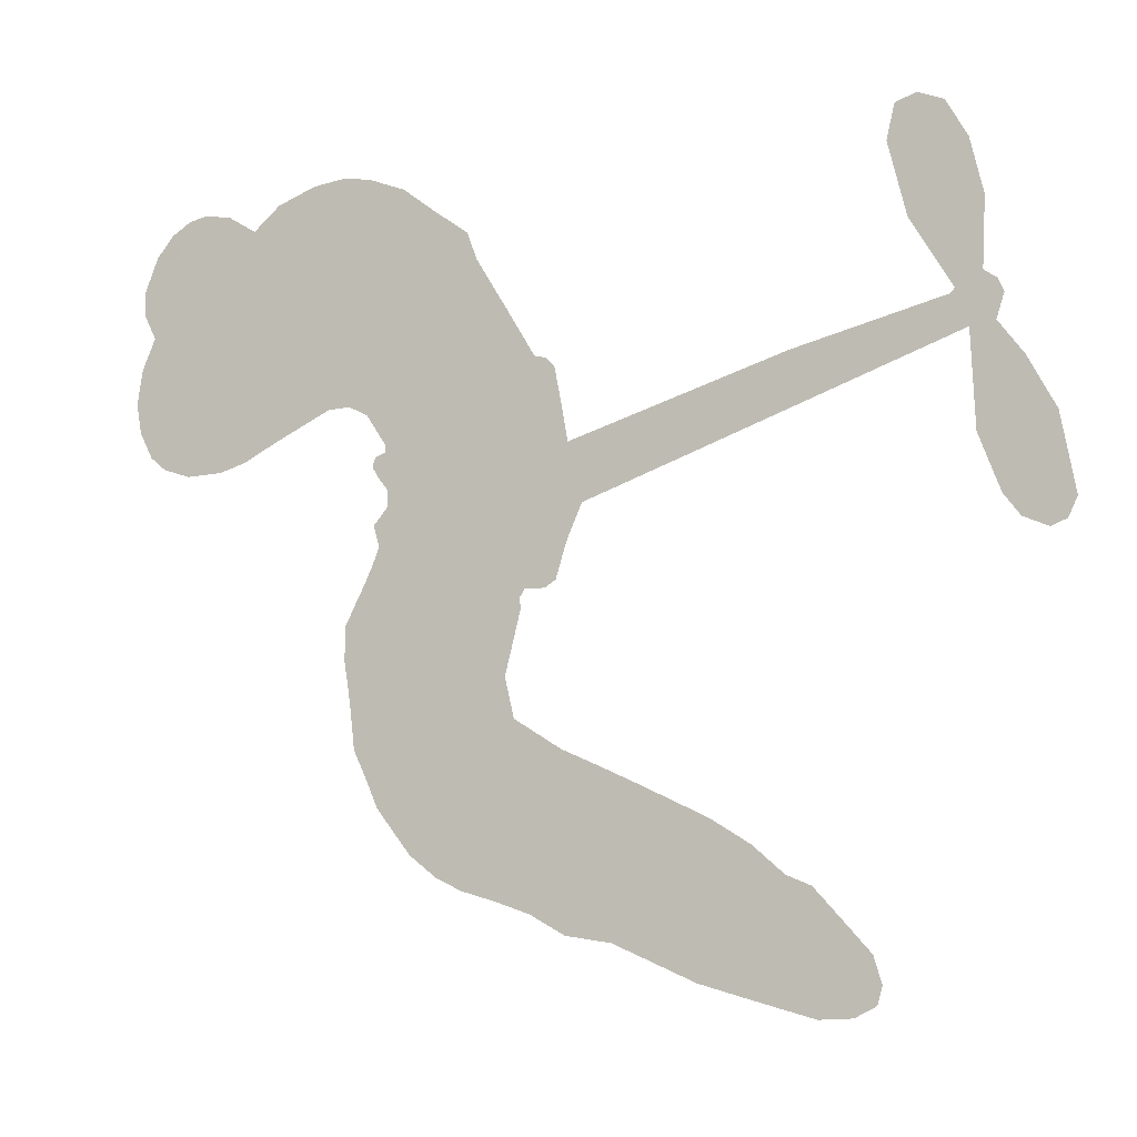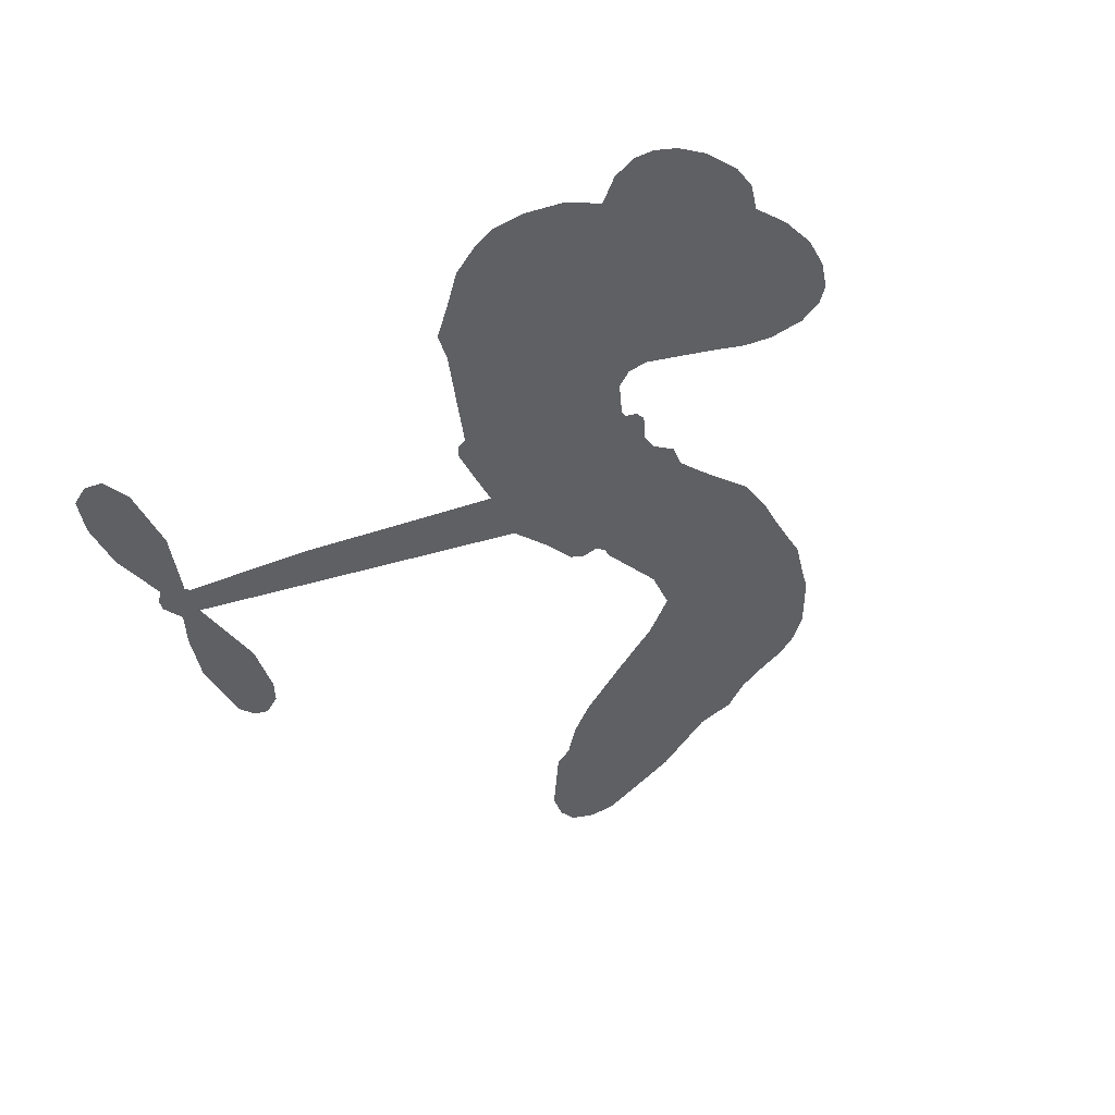
<metadata>
{"format":"obj","ext":"obj","renderer":"f3d","projection":"perspective","resolution":1024,"background":"white","views":[{"elev":-9.4,"azim":23.9,"up":"+Y"},{"elev":-43.8,"azim":-141.7,"up":"+Z"}]}
</metadata>
<code>
v -3794 877.2 0.2257
v -3787 927.4 0.2142
v -3767 973.3 0.1893
v -3785 1010 0.1564
v -3785 1046 0.1258
v -3766 1095 0
v -3741 1125 0.102
v -3712 1143 0.135
v -3684 1149 0.1547
v -3644 1142 0.1819
v -3602 1115 0.2241
v -3561 1150 0.2597
v -3503 1171 0.2811
v -3453 1177 0.2947
v -3413 1169 0.3046
v -3359 1148 0.3194
v -3259 1073 0.357
v -3244 1033 0.3705
v -3155 886.1 0.4716
v -3137 881.3 0.486
v -3125 867.8 0.5
v -3106 762 0.5272
v -2789 856.9 0.6118
v -2570 909 0.6795
v -2565 916.3 0.6864
v -2625 1017 0.7179
v -2651 1123 0.7338
v -2639 1174 0.7382
v -2608 1183 0.741
v -2572 1169 0.75
v -2541 1114 0.73
v -2522 1035 0.7164
v -2527 935.7 0.6913
v -2508 922.2 0.6867
v -2500 903.8 0.6845
v -2512 868.1 0.6806
v -2476 820.2 0.6797
v -2436 745.3 0.6797
v -2415 633.9 0.6797
v -2428 606.3 0.6797
v -2450 597.3 0.6797
v -2486 613.1 0.6797
v -2510 644.9 0.6797
v -2541 726.3 0.6797
v -2547 863 0.6784
v -3085 676.9 0.5463
v -3123 574.6 0.5748
v -3140 564.1 0.5774
v -3169 565.1 0.5876
v -3177 552.6 0.6008
v -3175 538.7 0.6103
v -3198 447 0.669
v -3184 389.6 0.7013
v -3115 345.9 0.6935
v -2907 249.4 0.5832
v -2849 213.9 0.546
v -2804 174.7 0.5055
v -2769 159.7 0.4795
v -2690 73.13 0.3786
v -2679 35.45 0.324
v -2686 10.06 0.25
v -2716 -5.349 0.3476
v -2763 -7.141 0.4048
v -2925 38.36 0.5381
v -3044 90.53 0.6229
v -3109 100.8 0.662
v -3161 129.3 0.6969
v -3261 161.3 0.7854
v -3299 179.6 0.8353
v -3339 210.8 1
v -3390 275.3 0.7852
v -3427 356.9 0.7241
v -3444 480.3 0.6592
v -3443 529 0.64
v -3391 637.5 0.5732
v -3400 668.2 0.5548
v -3380 692 0.5366
v -3379 716.5 0.5138
v -3404 751.2 0.488
v -3400 764.7 0.4836
v -3384 770.7 0.475
v -3384 781.6 0.4601
v -3414 826.4 0.3966
v -3442 840.7 0.3579
v -3474 839.7 0.3262
v -3609 775.1 0.2586
v -3650 763.4 0.2511
v -3704 761.8 0.2439
v -3744 775.5 0.2394
v -3767 794.8 0.2368
v -3787 833.1 0.2319
v -2816 769.8 0.5994
v -2555 902.5 0.682
v -3359 776 0.4707
v -3190 567.2 0.5938
v -3186 492 0.6381
v -3382 752.5 0.4874
v -3153 855.3 0.4858
v -3108 624.6 0.5622
v -2681 816.4 0.6359
v -2543 921.3 0.688
v -2614 839.7 0.6569
v -2581 851.4 0.6682
v -3392 732.5 0.4976
v -3173 591.7 0.5788
v -2595 966.7 0.7066
v -2527 898.9 0.6836
v -2562 952.2 0.6984
v -2716 32.21 0.3594
v -2452 634.9 0.6797
v -3361 815.8 0.4356
v -3196 535.3 0.6142
v -3362 734.9 0.5014
v -3722 825.7 0.2382
v -3687 1097 0.1552
v -3460 884.3 0.3324
v -3115 814.4 0.5019
v -3144 591.3 0.574
v -2680 882.9 0.6416
v -2625 895.9 0.6585
v -3220 604.5 0.5787
v -3209 866.9 0.4567
v -3333 701.1 0.5268
v -3397 873.2 0.378
v -3148 635.3 0.5604
v -2573 879.8 0.6737
v -3247 553.8 0.6088
v -2604 872.6 0.6633
v -2636 864.6 0.6528
v -3347 657.8 0.5563
v -2811 105.2 0.4835
v -2544 794.6 0.6798
v -2612 1141 0.7367
v -2525 985.2 0.7065
v -2425 689.6 0.6797
v -3721 1029 0.1614
v -2648 828 0.6462
v -2798 138.6 0.4878
v -2524 829.7 0.6796
v -2865 147.7 0.5314
v -2729 116.4 0.436
v -2770 107 0.4558
v -3447 1099 0.2996
v -3246 240.8 0.7746
v -3751 862 0.2303
v -3650 833.4 0.2508
v -3726 1089 0.111
v -3276 790.5 0.4757
v -3255 485.2 0.6496
v -2638 1070 0.7265
v -2564 991.9 0.709
v -3749 1005 0.1686
v -3701 958.1 0.2103
v -3714 992.6 0.189
v -3644 996.2 0.2197
v -3680 1018 0.1922
v -2844 15.28 0.4788
v -2740 71.62 0.4135
v -3439 1139 0.2993
v -3323 1026 0.3529
v -3264 203.1 0.8021
v -3639 798.5 0.2536
v -3544 807.3 0.2803
v -3683 804.8 0.2454
v -3321 794.5 0.4638
v -3219 477.1 0.6517
v -3253 425.1 0.6851
v -3677 983.4 0.2092
v -3641 930 0.2398
v -3630 1058 0.2106
v -3691 1057 0.1665
v -3485 1127 0.2852
v -3396 1111 0.3145
v -3284 1040 0.3597
v -3211 146.5 0.7377
v -3297 241.5 0.8371
v -3317 751 0.4939
v -3300 862 0.4282
v -3648 1029 0.2071
v -3594 1017 0.2406
v -3309 1110 0.3381
v -3378 845 0.4059
v -3228 208.5 0.7629
v -3176 252.2 0.7213
v -3323 831.4 0.4387
v -3316 1067 0.3449
v -3200 961 0.4135
v -3349 865.6 0.4069
v -3353 1094 0.329
v -3355 939.3 0.3697
v -3279 967.5 0.3864
v -3365 901.4 0.3811
v -3271 1005 0.3747
v -3307 911.1 0.4007
v -3420 930.9 0.3427
v -3223 997.4 0.3907
v -3402 903.8 0.3617
v -3240 962.6 0.4009
v -3265 928.2 0.408
v -3222 925.6 0.4239
v -3246 891.1 0.4322
v -3178 923.9 0.4395
v -3252 846.6 0.4521
v -3201 899.1 0.4445
v -3432 868.3 0.3566
v -3220 573.4 0.5947
v -3252 586.5 0.5908
v -3267 645.7 0.5591
v -3314 558.9 0.6117
v -2575 1131 0.7369
v -2604 1098 0.7299
v -2596 1053 0.722
v -3692 877.5 0.2361
v -3688 841.1 0.2418
v -3188 772.2 0.5029
v -3741 935 0.211
v -3533 877.9 0.2908
v -3216 413.4 0.6893
v -3257 355.5 0.7251
v -3220 372.5 0.7096
v -3251 390.1 0.705
v -3316 401.7 0.7037
v -3288 377.1 0.7171
v -3212 307.7 0.7315
v -3351 340.6 0.7473
v -3226 339.1 0.7248
v -3267 302 0.7615
v -3177 340.2 0.71
v -3325 367.1 0.7274
v -3434 419.1 0.6901
v -3307 326.2 0.7569
v -3642 1099 0.1933
v -3661 1072 0.1846
v -3523 1137 0.2717
v -3556 1103 0.2538
v -3513 1095 0.2745
v -3545 1048 0.2617
v -3386 1158 0.3118
v -3409 1139 0.3078
v -3307 210.4 0.8842
v -3343 260.2 0.8518
v -3597 963.8 0.2505
v -3334 1129 0.3281
v -3405 1032 0.3236
v -3304 669.5 0.5464
v -3312 627.3 0.5721
v -3246 713.5 0.5222
v -3289 706.4 0.5242
v -3260 680.7 0.5395
v -3214 654.8 0.5533
v -3367 503.7 0.6463
v -2589 1017 0.7155
v -2560 1041 0.7185
v -2532 1074 0.7232
v -2567 1087 0.7269
v -3718 857.9 0.2347
v -3728 897 0.2253
v -3692 918.3 0.2266
v -3147 781.7 0.5093
v -3209 818.8 0.4783
v -3734 967 0.1974
v -3495 868.1 0.3121
v -3501 914.1 0.3038
v -3510 823.2 0.2987
v -3594 829.4 0.2655
v -3543 843.4 0.2851
v -3581 870.7 0.2703
v -3567 919.7 0.2714
v -3270 266.4 0.7878
v -3233 276.6 0.7543
v -3306 285.6 0.7952
v -3344 301 0.7847
v -3167 295.6 0.7124
v -3009 297.8 0.6428
v -3141 321.2 0.7002
v -3126 280.9 0.6932
v -3061 322 0.6703
v -3133 238.5 0.6962
v -3164 212 0.7136
v -3055 240.4 0.6548
v -3102 309 0.6848
v -3197 224.5 0.7373
v -3160 170.9 0.7058
v -3096 251.2 0.6767
v -3066 281.7 0.666
v -3117 148.7 0.6752
v -3028 266.2 0.6458
v -3086 194.9 0.6647
v -2991 202.9 0.6146
v -3126 199.3 0.6883
v -2957 273.5 0.6131
v -3018 230.2 0.6342
v -3044 199.7 0.6426
v -2979 240.7 0.6166
v -3056 145.6 0.6397
v -2935 203.9 0.5857
v -3150 367.6 0.7027
v -3588 1074 0.2353
v -3611 991.7 0.2374
v -3631 966.1 0.2343
v -3577 989.4 0.2548
v -3558 1017 0.2592
v -3556 956 0.2708
v -3493 1011 0.2913
v -3539 987 0.2734
v -3510 954.8 0.2928
v -3465 941.3 0.3173
v -3450 913.8 0.3315
v -3428 982.4 0.3253
v -3477 976.7 0.3044
v -3388 1070 0.3226
v -3428 1064 0.3098
v -3363 1038 0.337
v -3478 1062 0.291
v -3450 1026 0.3071
v -3379 993.8 0.3424
v -3277 612 0.5786
v -3311 593.1 0.5919
v -3415 584.5 0.6113
v -3355 610.2 0.5866
v -3402 610.8 0.5936
v -3377 586 0.6036
v -3391 543.6 0.628
v -3238 630.6 0.5663
v -3188 629 0.5645
v -3168 673 0.5454
v -3410 504 0.6483
v -3365 391.2 0.7103
v -3764 898.3 0.2217
v -3151 818.3 0.4951
v -3246 810.5 0.472
v -3282 826.6 0.4535
v -3233 766.1 0.4968
v -3185 842.3 0.4769
v -3577 791.5 0.2675
v -3535 908.5 0.2876
v -3604 930 0.2543
v -3621 891.9 0.2533
v -3660 897.5 0.2406
v -3087 128.3 0.6543
v -3013 162.4 0.6182
v -3578 1044 0.2449
v -3513 1061 0.2761
v -3396 960.6 0.3446
v -3349 537.2 0.6271
v -3308 501.8 0.6437
v -3429 557.1 0.6271
v -3127 670.3 0.5475
v -3114 714.8 0.5353
v -3207 694 0.5342
v -3166 721.3 0.5264
v -3180 804.6 0.4925
v -3271 749.7 0.4999
v -3620 856.3 0.2572
v -3021 123.4 0.6153
v -2984 64.53 0.5793
v -2949 125.4 0.5739
v -3014 77.56 0.6006
v -2985 104.4 0.5895
v -2947 83.94 0.5625
v -2983 140 0.5968
v -2952 166.9 0.5858
v -2897 105 0.538
v -2906 167.4 0.561
v -2873 185.1 0.5482
v -2839 172 0.525
v -2878 231.6 0.5649
v -2950 723.3 0.5668
v -2947 809.4 0.5732
v -3141 743.6 0.5228
v -3206 733.5 0.5162
v -2912 72.18 0.5385
v -2857 67.23 0.5021
v -2884 26.78 0.5102
v -2788 61.34 0.4493
v -2901 207.1 0.569
v -3018 700.1 0.5522
v -2822 71.79 0.4787
v -2804 3.966 0.4437
v -2814 37.5 0.4618
v -2775 27.2 0.4252
v -3027 785.7 0.5547
v -3089 734.5 0.5374
v -3066 773.8 0.5441
v -2474 679.9 0.6797
v -2455 712.8 0.6797
v -2492 757.5 0.6797
v -2526 685.6 0.6797
v -2497 714.7 0.6797
v -3748 1056 0.1157
v -3234 519.2 0.6274
v -3273 523.1 0.6288
v -3314 947.1 0.3826
v -3317 986.5 0.3671
v -3281 888.2 0.4213
v -3408 316.5 0.7518
v -3389 349.8 0.7348
v -2942 239.7 0.5978
v -3390 455.3 0.6725
v -3349 433.4 0.685
v -3298 447.4 0.6748
v -3351 470.3 0.6639
v -3266 454.4 0.6685
v -3317 472 0.6614
v -2916 134.7 0.5572
v -2853 107.9 0.5116
v -2832 134.9 0.5075
v -3035 741.5 0.5506
v -3051 688.5 0.5468
v -2992 735.2 0.5592
v -2987 797.5 0.564
v -2883 746.5 0.5828
v -2961 764.1 0.5674
v -2917 734.9 0.5747
v -2868 833.1 0.5922
v -2913 779.9 0.5786
v -2870 788.8 0.5888
v -2908 821.3 0.5826
v -2849 758.1 0.591
v -2456 782.8 0.6797
v -2505 794.3 0.6797
v -2543 760.5 0.6797
v -3351 972.6 0.3594
v -3438 449.7 0.6737
v -3393 417.9 0.6931
v -3430 388.3 0.7075
v -3398 379.8 0.7149
v -3060 720.2 0.545
v -2735 869.9 0.6259
v -2701 850.1 0.6334
v -2749 793 0.6169
v -2715 804.7 0.6262
v -2743 831.8 0.6213
v -2781 817.3 0.6111
v -2829 845 0.6019
v -2834 805.4 0.5981
v -3191 188.9 0.7309
v -3230 174.3 0.7601
f 112 206 391
f 186 160 174
f 75 130 76
f 203 122 201
f 105 121 206
f 45 107 93
f 51 50 112
f 123 78 77
f 89 88 114
f 125 118 99
f 1 91 145
f 162 164 87
f 25 108 106
f 43 42 110
f 80 79 97
f 126 93 24
f 58 138 142
f 179 299 180
f 128 129 102
f 105 125 325
f 52 166 167
f 143 159 172
f 240 176 70
f 142 138 131
f 176 240 161
f 223 231 219
f 59 158 109
f 95 112 50
f 117 21 98
f 113 94 97
f 97 104 113
f 104 78 113
f 349 383 22
f 166 112 391
f 105 95 49
f 74 73 327
f 51 112 96
f 82 94 111
f 107 34 101
f 52 218 53
f 323 345 322
f 203 260 122
f 90 89 114
f 167 221 218
f 145 256 257
f 91 90 114
f 298 232 170
f 98 19 334
f 282 183 437
f 77 76 130
f 4 3 152
f 152 5 4
f 56 365 366
f 45 126 103
f 115 9 8
f 8 7 147
f 45 139 36
f 106 151 252
f 147 7 6
f 381 158 375
f 114 145 91
f 246 208 245
f 136 154 156
f 10 9 115
f 19 122 334
f 205 83 124
f 17 174 18
f 84 205 116
f 165 111 94
f 182 83 111
f 162 146 164
f 239 15 159
f 206 207 127
f 129 137 102
f 236 234 235
f 350 250 326
f 172 159 14
f 180 302 342
f 126 45 93
f 322 318 320
f 239 238 15
f 211 150 212
f 5 152 390
f 136 152 154
f 25 93 101
f 31 30 210
f 107 45 36
f 124 192 197
f 161 183 144
f 119 430 137
f 120 119 129
f 296 364 376
f 359 361 355
f 287 274 285
f 363 373 406
f 276 285 281
f 50 49 95
f 53 218 220
f 275 54 297
f 49 48 118
f 126 128 103
f 274 287 294
f 58 57 138
f 78 123 113
f 407 406 131
f 118 105 49
f 375 158 142
f 68 161 69
f 61 109 62
f 421 139 132
f 109 60 59
f 166 52 96
f 423 394 160
f 60 109 61
f 348 349 351
f 85 84 116
f 141 58 142
f 162 87 86
f 43 110 385
f 134 32 151
f 386 385 135
f 110 42 41
f 110 135 385
f 102 103 128
f 57 366 407
f 40 110 41
f 40 39 110
f 421 387 420
f 119 137 129
f 141 158 59
f 37 36 139
f 105 206 95
f 47 118 48
f 94 81 97
f 95 206 112
f 430 433 432
f 432 100 430
f 413 416 369
f 82 81 94
f 177 165 94
f 98 20 19
f 98 21 20
f 97 79 104
f 63 62 109
f 108 151 106
f 117 330 259
f 210 133 211
f 93 107 101
f 83 82 111
f 259 22 117
f 348 99 46
f 47 99 118
f 24 93 25
f 132 139 45
f 35 34 107
f 126 24 128
f 101 34 33
f 118 125 105
f 130 123 77
f 115 8 147
f 128 24 120
f 108 101 33
f 27 133 28
f 108 33 134
f 255 253 254
f 185 111 165
f 28 133 29
f 133 30 29
f 129 128 120
f 110 39 135
f 159 15 14
f 145 114 256
f 193 160 394
f 101 108 25
f 389 388 385
f 36 35 107
f 168 154 153
f 81 80 97
f 372 373 363
f 151 108 134
f 214 114 164
f 145 257 329
f 163 265 335
f 179 233 171
f 390 6 5
f 147 390 171
f 113 123 177
f 177 123 248
f 209 346 392
f 397 396 225
f 261 154 152
f 27 150 211
f 253 252 151
f 152 136 390
f 3 2 216
f 168 169 300
f 261 152 3
f 168 156 154
f 261 153 154
f 234 236 172
f 179 156 155
f 147 171 115
f 64 374 372
f 375 380 381
f 141 142 158
f 142 131 375
f 172 14 13
f 143 173 239
f 308 205 197
f 196 198 187
f 283 175 67
f 161 144 176
f 264 266 163
f 214 146 213
f 85 262 264
f 262 85 116
f 114 88 164
f 87 164 88
f 177 94 113
f 332 148 331
f 112 166 96
f 166 149 403
f 346 209 345
f 223 219 221
f 169 168 153
f 155 156 168
f 265 162 86
f 162 265 146
f 179 180 170
f 11 10 232
f 136 156 171
f 171 156 179
f 12 234 13
f 172 13 234
f 173 311 189
f 189 311 313
f 16 173 189
f 200 198 199
f 288 280 284
f 183 282 144
f 270 184 224
f 70 176 241
f 245 248 123
f 148 165 177
f 188 194 192
f 188 182 185
f 179 155 299
f 179 170 233
f 299 300 242
f 301 302 180
f 188 192 124
f 17 181 186
f 83 182 124
f 438 161 68
f 437 283 279
f 288 290 286
f 220 226 228
f 332 165 148
f 188 185 178
f 17 186 174
f 189 186 181
f 174 193 18
f 185 182 111
f 202 187 200
f 182 188 124
f 16 189 243
f 311 173 312
f 189 313 186
f 194 190 192
f 18 193 196
f 194 188 178
f 190 195 197
f 160 193 174
f 198 196 193
f 122 204 201
f 393 194 199
f 160 313 316
f 304 314 343
f 190 197 192
f 198 193 191
f 197 195 308
f 199 191 393
f 198 191 199
f 395 194 178
f 198 200 187
f 201 200 199
f 204 19 202
f 395 199 194
f 201 395 203
f 332 178 185
f 204 202 200
f 260 331 333
f 201 204 200
f 19 204 122
f 83 205 84
f 197 205 124
f 207 206 121
f 206 127 391
f 324 317 207
f 130 320 246
f 250 350 249
f 123 130 245
f 127 207 209
f 207 121 324
f 30 133 210
f 133 27 211
f 150 26 212
f 210 211 255
f 252 212 26
f 253 255 212
f 146 354 339
f 258 153 216
f 146 214 164
f 256 214 213
f 353 247 333
f 348 46 349
f 2 1 329
f 216 257 258
f 307 263 308
f 354 267 338
f 52 167 218
f 221 220 218
f 221 167 223
f 269 270 227
f 219 226 220
f 53 220 228
f 167 222 223
f 219 220 221
f 402 400 404
f 328 225 229
f 222 229 223
f 269 227 271
f 226 227 224
f 224 273 228
f 397 72 396
f 71 70 241
f 227 226 219
f 226 224 228
f 223 229 231
f 144 269 176
f 273 224 184
f 297 53 228
f 399 251 327
f 231 229 225
f 400 402 399
f 426 427 425
f 71 241 272
f 219 231 227
f 10 115 232
f 233 115 171
f 170 232 233
f 115 233 232
f 11 235 12
f 234 12 235
f 11 232 298
f 236 143 172
f 235 11 298
f 235 237 343
f 299 301 180
f 237 302 304
f 143 239 159
f 173 16 238
f 173 238 239
f 70 69 240
f 161 240 69
f 176 269 271
f 271 231 272
f 338 268 337
f 262 263 217
f 314 312 143
f 189 181 243
f 316 313 244
f 246 245 130
f 249 248 245
f 319 322 321
f 318 207 317
f 250 249 208
f 215 260 333
f 249 245 208
f 248 247 353
f 250 208 324
f 247 248 249
f 325 250 324
f 325 326 250
f 230 399 424
f 400 222 401
f 106 252 26
f 253 151 32
f 255 254 31
f 212 252 253
f 210 255 31
f 253 32 254
f 212 255 211
f 214 256 114
f 257 256 213
f 257 213 258
f 216 2 329
f 339 258 213
f 169 153 258
f 330 117 98
f 326 351 350
f 331 260 203
f 259 330 352
f 3 216 261
f 153 261 216
f 263 262 116
f 266 264 262
f 310 304 305
f 301 242 303
f 265 266 267
f 266 262 217
f 267 266 217
f 265 163 266
f 268 267 217
f 268 338 267
f 263 336 217
f 268 303 337
f 270 269 144
f 227 231 271
f 270 144 282
f 227 270 224
f 272 231 225
f 176 271 241
f 272 225 396
f 241 271 272
f 184 278 276
f 228 273 275
f 276 284 285
f 285 274 277
f 273 276 275
f 284 276 278
f 184 276 273
f 54 275 281
f 175 283 437
f 276 281 275
f 279 184 282
f 278 184 279
f 437 279 282
f 290 288 284
f 376 398 296
f 277 54 281
f 282 184 270
f 438 183 161
f 66 286 67
f 67 286 283
f 279 290 278
f 284 280 285
f 285 280 287
f 277 281 285
f 340 65 295
f 278 290 284
f 292 287 280
f 294 287 292
f 340 286 66
f 341 293 295
f 292 280 293
f 358 359 355
f 279 283 290
f 286 290 283
f 293 280 288
f 291 294 398
f 294 292 289
f 295 293 288
f 289 292 293
f 294 289 296
f 294 291 274
f 340 288 286
f 293 341 289
f 361 362 341
f 365 376 364
f 342 170 180
f 275 297 228
f 237 235 298
f 300 299 155
f 301 299 242
f 168 300 155
f 337 300 169
f 242 337 303
f 342 302 237
f 305 301 303
f 311 312 244
f 336 303 268
f 307 310 306
f 301 305 302
f 305 303 306
f 303 336 306
f 304 302 305
f 307 306 263
f 305 306 310
f 308 263 116
f 307 195 309
f 308 116 205
f 195 307 308
f 309 344 316
f 309 244 315
f 307 309 310
f 315 310 309
f 312 173 143
f 313 311 244
f 314 143 236
f 315 312 314
f 244 309 316
f 186 313 160
f 343 314 236
f 315 314 304
f 315 304 310
f 244 312 315
f 344 309 195
f 393 394 423
f 208 246 317
f 318 317 246
f 75 320 130
f 207 318 209
f 323 251 345
f 320 318 246
f 320 321 322
f 322 319 323
f 320 75 321
f 318 322 209
f 347 74 323
f 327 323 74
f 317 324 208
f 325 324 121
f 105 325 121
f 326 325 125
f 348 326 125
f 350 247 249
f 230 425 399
f 323 327 251
f 427 397 328
f 73 399 327
f 145 329 1
f 216 329 257
f 334 330 98
f 215 352 260
f 332 331 203
f 331 148 333
f 178 332 203
f 332 185 165
f 353 333 148
f 371 247 350
f 122 260 334
f 334 260 352
f 336 263 306
f 265 86 335
f 268 217 336
f 300 337 242
f 337 169 338
f 169 258 339
f 265 354 146
f 146 339 213
f 169 339 338
f 65 340 66
f 288 340 295
f 65 355 295
f 341 295 355
f 237 298 342
f 170 342 298
f 235 343 236
f 304 343 237
f 195 190 344
f 423 344 190
f 346 345 251
f 322 345 209
f 399 425 400
f 391 392 149
f 99 348 125
f 323 319 347
f 413 410 368
f 259 370 22
f 215 351 370
f 326 348 351
f 371 333 247
f 370 351 349
f 371 215 333
f 259 352 215
f 334 352 330
f 148 177 353
f 248 353 177
f 267 354 265
f 339 354 338
f 360 363 357
f 289 341 362
f 357 359 360
f 358 356 359
f 364 140 365
f 360 359 356
f 355 65 358
f 361 359 357
f 356 64 360
f 364 405 140
f 361 357 362
f 355 361 341
f 357 363 405
f 289 362 296
f 360 64 372
f 374 157 373
f 296 362 364
f 362 357 405
f 366 365 140
f 398 376 55
f 366 140 407
f 56 366 57
f 417 415 418
f 365 56 367
f 428 384 383
f 22 370 349
f 215 370 259
f 350 351 371
f 215 371 351
f 373 157 380
f 363 360 372
f 378 375 131
f 373 378 406
f 372 374 373
f 381 380 379
f 365 367 376
f 55 376 367
f 377 410 408
f 46 383 349
f 406 378 131
f 373 380 378
f 63 381 379
f 380 375 378
f 157 379 380
f 63 109 381
f 158 381 109
f 408 382 384
f 22 383 384
f 386 135 38
f 377 408 428
f 428 46 409
f 385 386 389
f 387 386 38
f 389 44 388
f 421 420 37
f 422 44 387
f 386 387 389
f 43 385 388
f 44 389 387
f 171 390 136
f 6 390 147
f 392 391 127
f 166 391 149
f 209 392 127
f 149 392 346
f 394 393 191
f 190 194 393
f 193 394 191
f 423 160 316
f 203 395 178
f 199 395 201
f 272 396 71
f 222 328 229
f 328 397 225
f 291 398 55
f 294 296 398
f 400 328 222
f 401 222 167
f 399 402 251
f 167 403 401
f 404 149 346
f 404 400 401
f 346 251 402
f 166 403 167
f 404 403 149
f 404 401 403
f 346 402 404
f 140 405 363
f 362 405 364
f 407 131 138
f 363 406 140
f 407 138 57
f 140 406 407
f 410 377 368
f 413 411 410
f 428 408 384
f 382 408 410
f 413 414 416
f 382 410 411
f 369 411 413
f 416 414 412
f 436 434 435
f 413 368 414
f 417 416 412
f 92 436 419
f 418 369 416
f 417 419 436
f 139 421 37
f 417 418 416
f 417 412 419
f 387 38 420
f 422 421 132
f 344 423 316
f 421 422 387
f 393 423 190
f 72 397 427
f 399 73 424
f 400 425 328
f 425 427 328
f 425 230 426
f 72 427 426
f 46 428 383
f 377 428 409
f 119 429 430
f 137 430 100
f 432 433 431
f 429 23 433
f 434 431 433
f 433 430 429
f 434 433 23
f 415 417 436
f 92 431 434
f 434 436 92
f 434 23 435
f 415 436 435
f 437 183 438
f 68 175 438
f 437 438 175

</code>
